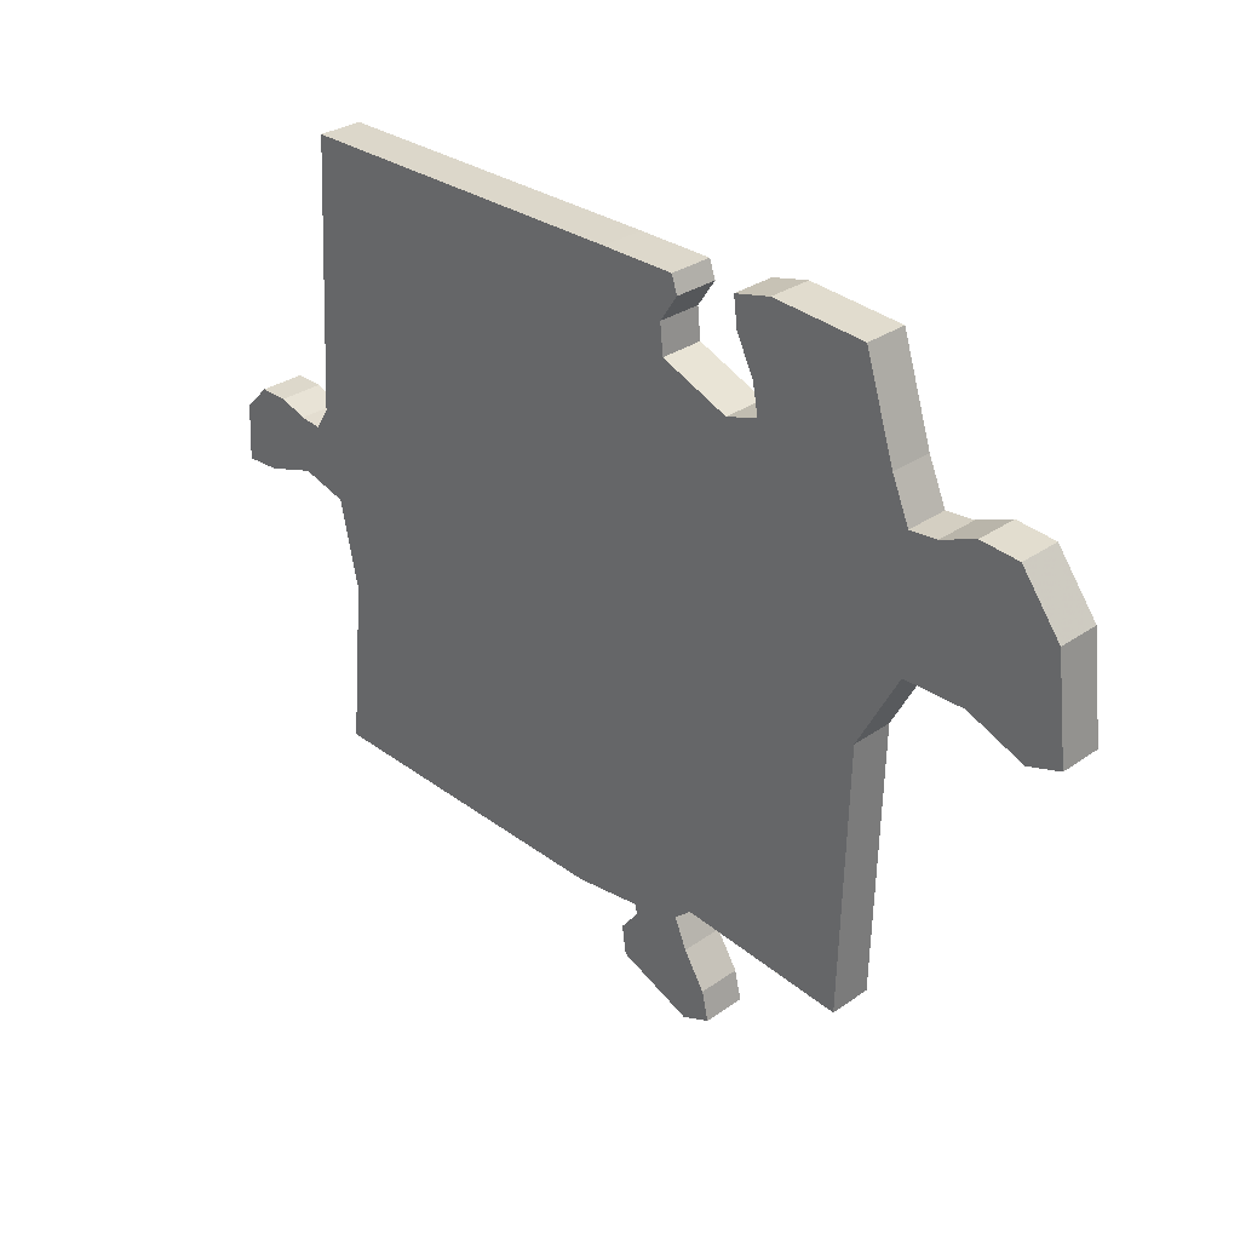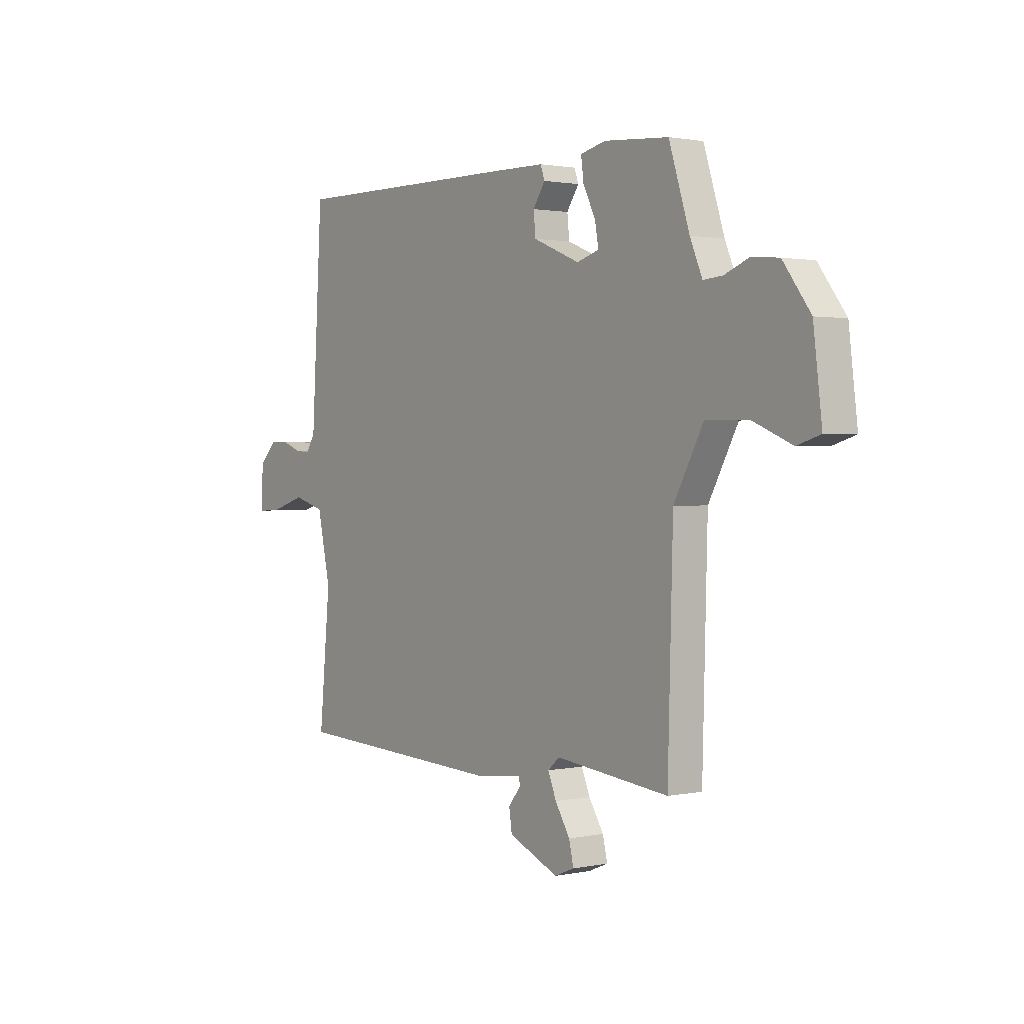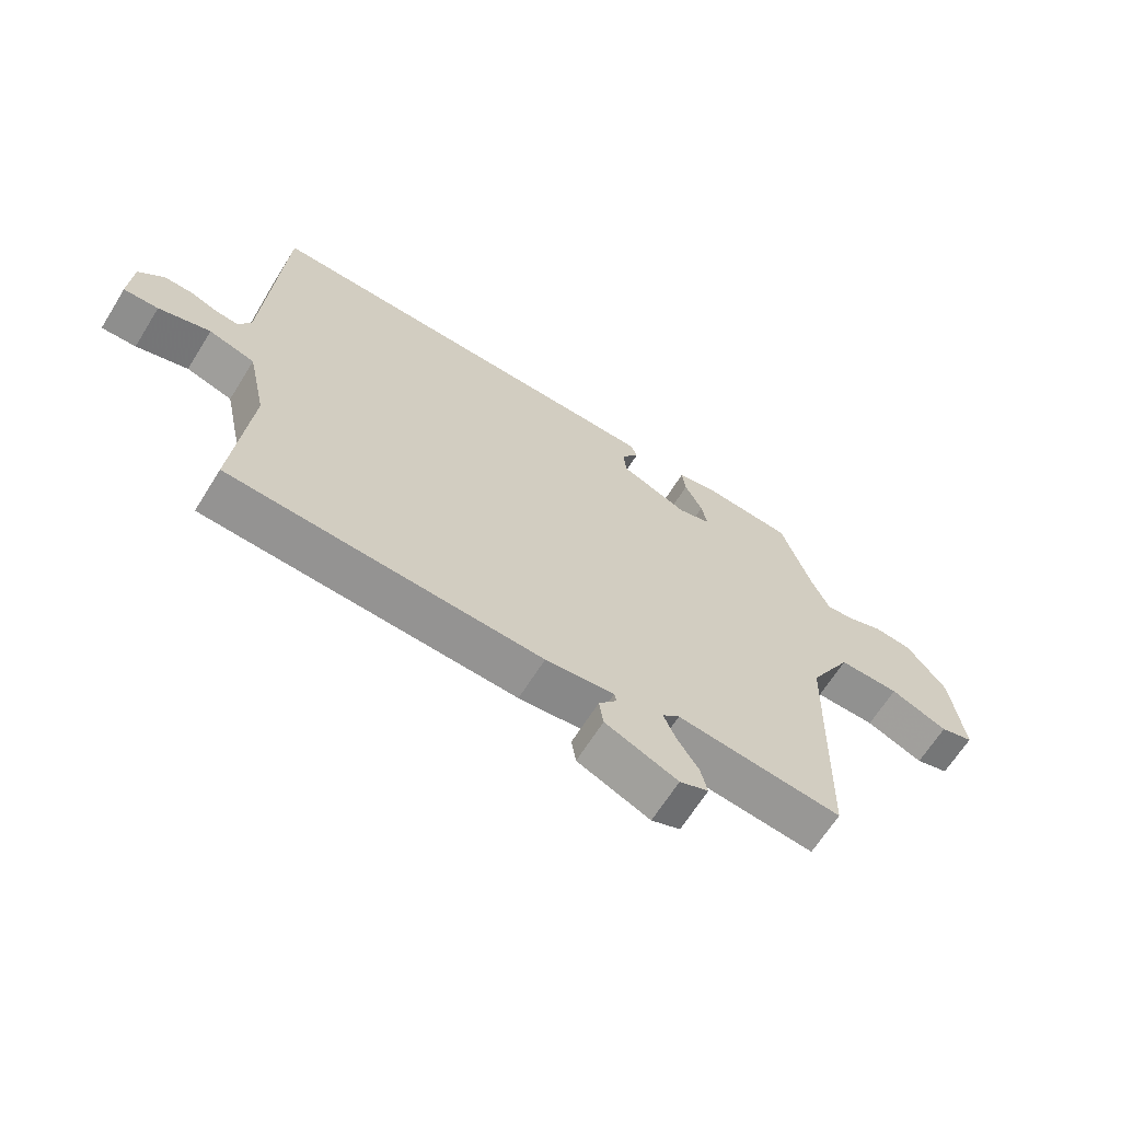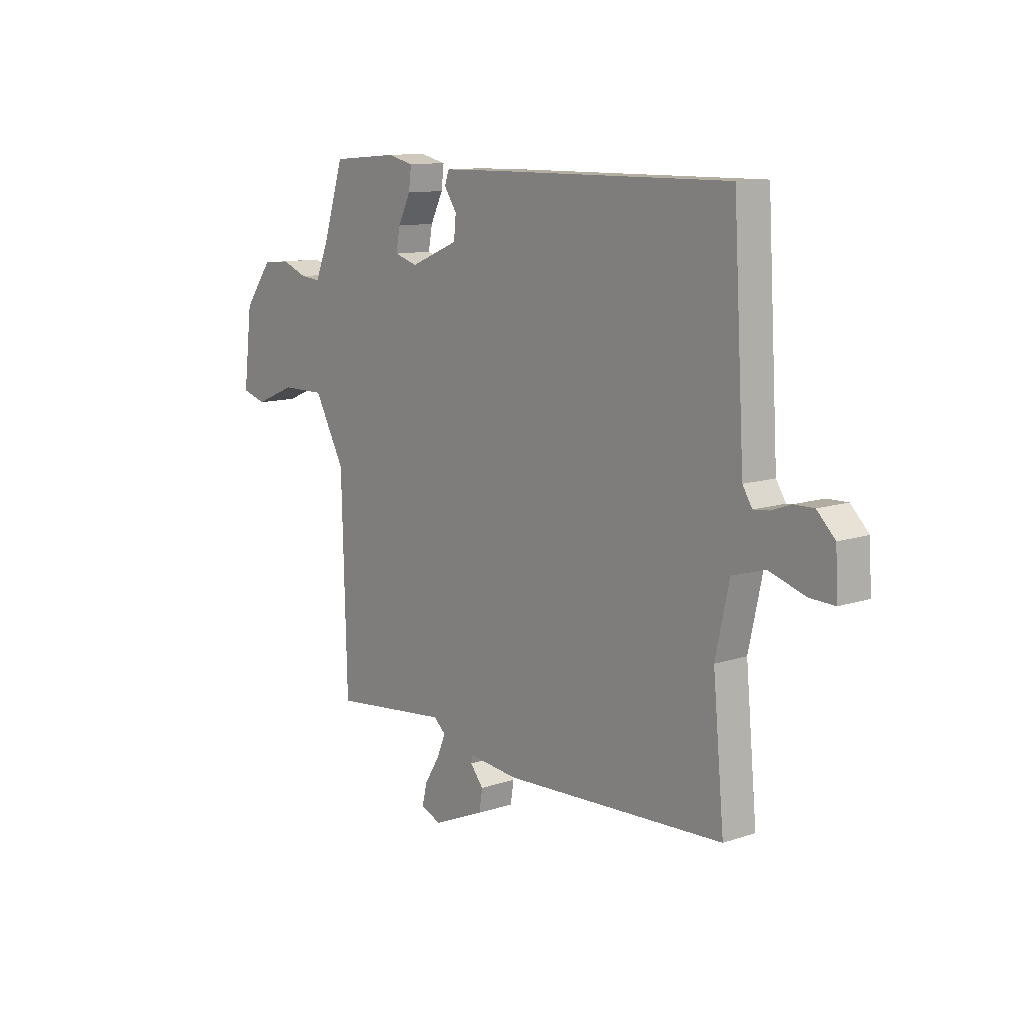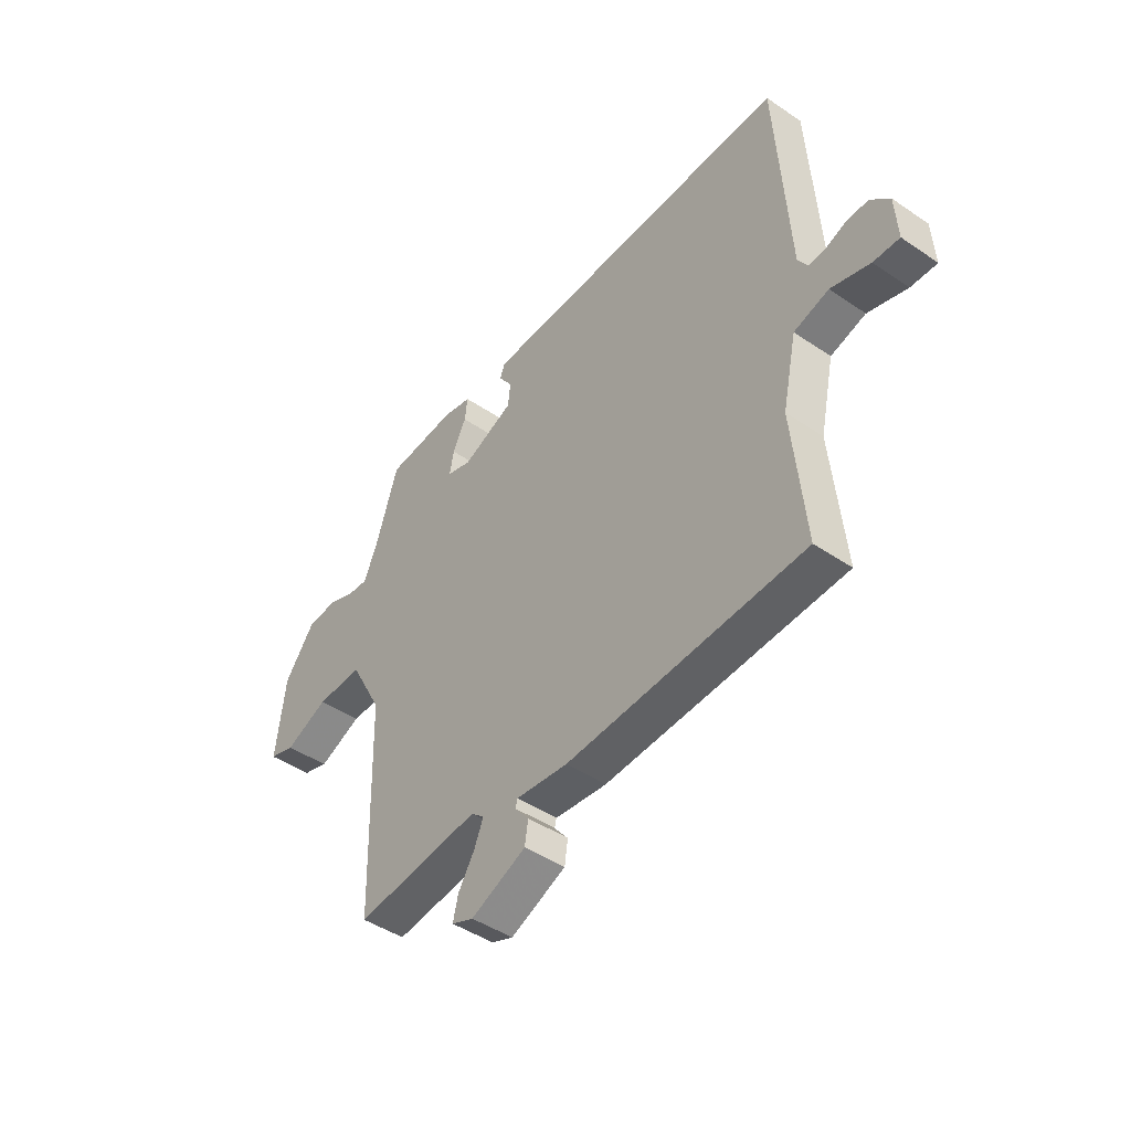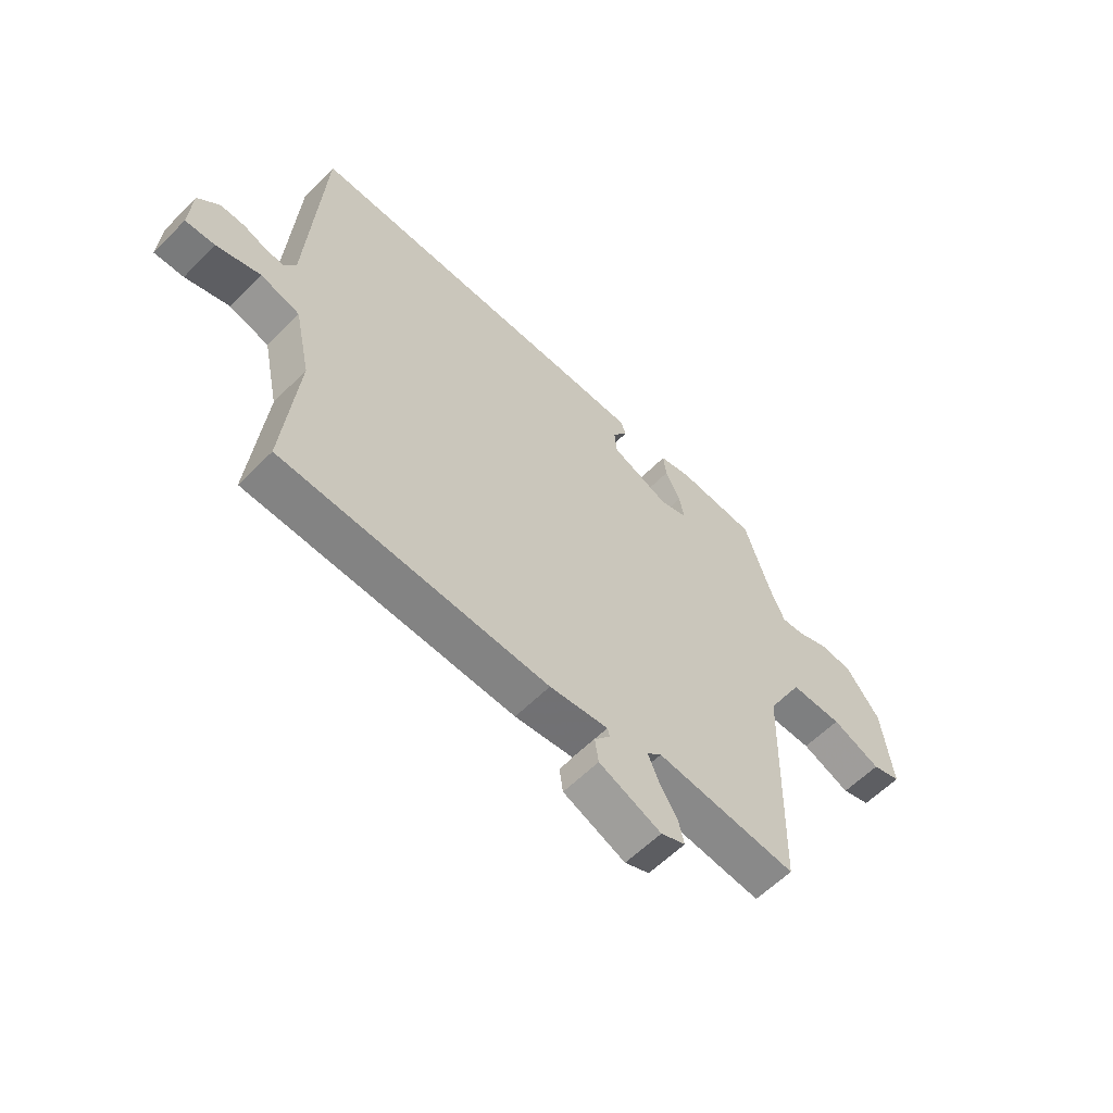
<metadata>
{"format":"obj","ext":"obj","renderer":"f3d","projection":"perspective","resolution":1024,"background":"white","views":[{"elev":30.3,"azim":44.7,"up":"+Z"},{"elev":1.3,"azim":53.4,"up":"+Z"},{"elev":-65.7,"azim":-32.0,"up":"+Z"},{"elev":11.3,"azim":-128.9,"up":"+Z"},{"elev":-45.3,"azim":-128.1,"up":"+Z"},{"elev":-59.3,"azim":-44.2,"up":"+Z"}]}
</metadata>
<code>
v -0.5 0.07 -0.5
v -0.474 0.07 -0.223
v -0.505 0.07 -0.081
v -0.58 0.07 -0.059
v -0.664 0.07 -0.085
v -0.72 0.07 -0.087
v -0.715 0.07 0.006
v -0.674 0.07 0.047
v -0.628 0.07 0.046
v -0.584 0.07 0.03
v -0.548 0.07 0.026
v -0.526 0.07 0.061
v -0.5 0.07 0.5
v 0.06 0.07 0.495
v 0.181 0.07 0.493
v 0.191 0.07 0.465
v 0.162 0.07 0.422
v 0.167 0.07 0.373
v 0.278 0.07 0.327
v 0.331 0.07 0.343
v 0.322 0.07 0.392
v 0.293 0.07 0.45
v 0.287 0.07 0.498
v 0.347 0.07 0.512
v 0.5 0.07 0.5
v 0.549 0.07 0.347
v 0.578 0.07 0.279
v 0.624 0.07 0.283
v 0.682 0.07 0.306
v 0.746 0.07 0.3
v 0.811 0.07 0.213
v 0.831 0.07 0.048
v 0.776 0.07 0.031
v 0.682 0.07 0.07
v 0.582 0.07 0.071
v 0.512 0.07 -0.058
v 0.5 0.07 -0.5
v 0.23 0.07 -0.47
v 0.202 0.07 -0.494
v 0.222 0.07 -0.542
v 0.257 0.07 -0.598
v 0.268 0.07 -0.645
v 0.221 0.07 -0.664
v 0.102 0.07 -0.613
v 0.095 0.07 -0.566
v 0.125 0.07 -0.529
v 0.121 0.07 -0.513
v 0.009 0.07 -0.525
v -0.5 0 -0.5
v -0.474 0 -0.223
v -0.505 0 -0.081
v -0.58 0 -0.059
v -0.664 0 -0.085
v -0.72 0 -0.087
v -0.715 0 0.006
v -0.674 0 0.047
v -0.628 0 0.046
v -0.584 0 0.03
v -0.548 0 0.026
v -0.526 0 0.061
v -0.5 0 0.5
v 0.06 0 0.495
v 0.181 0 0.493
v 0.191 0 0.465
v 0.162 0 0.422
v 0.167 0 0.373
v 0.278 0 0.327
v 0.331 0 0.343
v 0.322 0 0.392
v 0.293 0 0.45
v 0.287 0 0.498
v 0.347 0 0.512
v 0.5 0 0.5
v 0.549 0 0.347
v 0.578 0 0.279
v 0.624 0 0.283
v 0.682 0 0.306
v 0.746 0 0.3
v 0.811 0 0.213
v 0.831 0 0.048
v 0.776 0 0.031
v 0.682 0 0.07
v 0.582 0 0.071
v 0.512 0 -0.058
v 0.5 0 -0.5
v 0.23 0 -0.47
v 0.202 0 -0.494
v 0.222 0 -0.542
v 0.257 0 -0.598
v 0.268 0 -0.645
v 0.221 0 -0.664
v 0.102 0 -0.613
v 0.095 0 -0.566
v 0.125 0 -0.529
v 0.121 0 -0.513
v 0.009 0 -0.525
f 47 48 1 2
f 44 45 46
f 43 44 46
f 42 43 46
f 41 42 46
f 40 41 46
f 39 40 46 47
f 47 2 3
f 39 47 3
f 38 39 3
f 36 37 38 3
f 32 33 34
f 31 32 34
f 30 31 34
f 29 30 34
f 28 29 34
f 27 28 34 35
f 36 3 4
f 35 36 4
f 27 35 4
f 26 27 4
f 24 25 26
f 23 24 26
f 22 23 26
f 21 22 26
f 15 16 17
f 14 15 17
f 13 14 17
f 12 13 17
f 11 12 17 18
f 8 9 10
f 7 8 10
f 6 7 10
f 5 6 10
f 4 5 10
f 4 10 11
f 20 21 26
f 26 4 11
f 20 26 11
f 19 20 11
f 11 18 19
f 50 49 96 95
f 94 93 92
f 94 92 91
f 94 91 90
f 94 90 89
f 94 89 88
f 95 94 88 87
f 51 50 95
f 51 95 87
f 51 87 86
f 51 86 85 84
f 82 81 80
f 82 80 79
f 82 79 78
f 82 78 77
f 82 77 76
f 83 82 76 75
f 52 51 84
f 52 84 83
f 52 83 75
f 52 75 74
f 74 73 72
f 74 72 71
f 74 71 70
f 74 70 69
f 65 64 63
f 65 63 62
f 65 62 61
f 65 61 60
f 66 65 60 59
f 58 57 56
f 58 56 55
f 58 55 54
f 58 54 53
f 58 53 52
f 59 58 52
f 74 69 68
f 59 52 74
f 59 74 68
f 59 68 67
f 67 66 59
f 1 49 50 2
f 2 50 51 3
f 3 51 52 4
f 4 52 53 5
f 5 53 54 6
f 6 54 55 7
f 7 55 56 8
f 8 56 57 9
f 9 57 58 10
f 10 58 59 11
f 11 59 60 12
f 12 60 61 13
f 13 61 62 14
f 14 62 63 15
f 15 63 64 16
f 16 64 65 17
f 17 65 66 18
f 18 66 67 19
f 19 67 68 20
f 20 68 69 21
f 21 69 70 22
f 22 70 71 23
f 23 71 72 24
f 24 72 73 25
f 25 73 74 26
f 26 74 75 27
f 27 75 76 28
f 28 76 77 29
f 29 77 78 30
f 30 78 79 31
f 31 79 80 32
f 32 80 81 33
f 33 81 82 34
f 34 82 83 35
f 35 83 84 36
f 36 84 85 37
f 37 85 86 38
f 38 86 87 39
f 39 87 88 40
f 40 88 89 41
f 41 89 90 42
f 42 90 91 43
f 43 91 92 44
f 44 92 93 45
f 45 93 94 46
f 46 94 95 47
f 47 95 96 48
f 48 96 49 1

</code>
